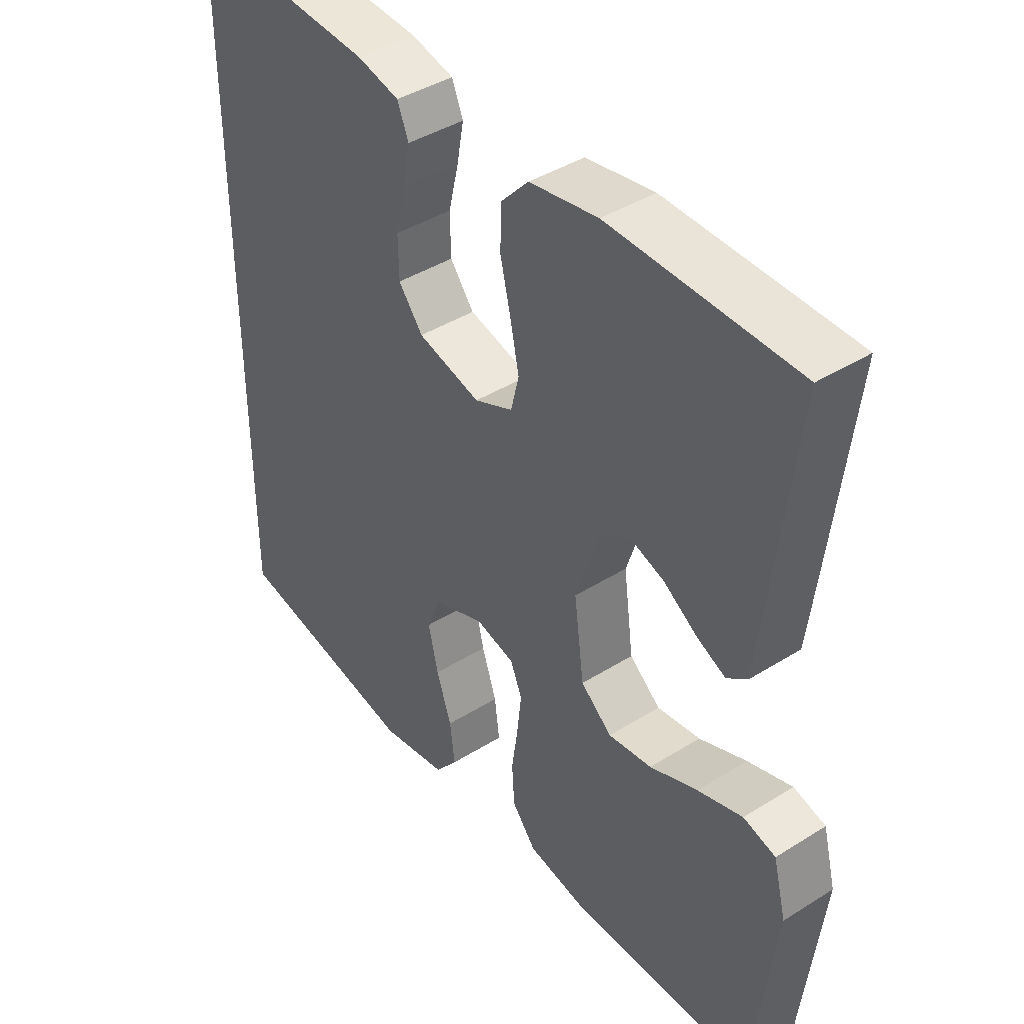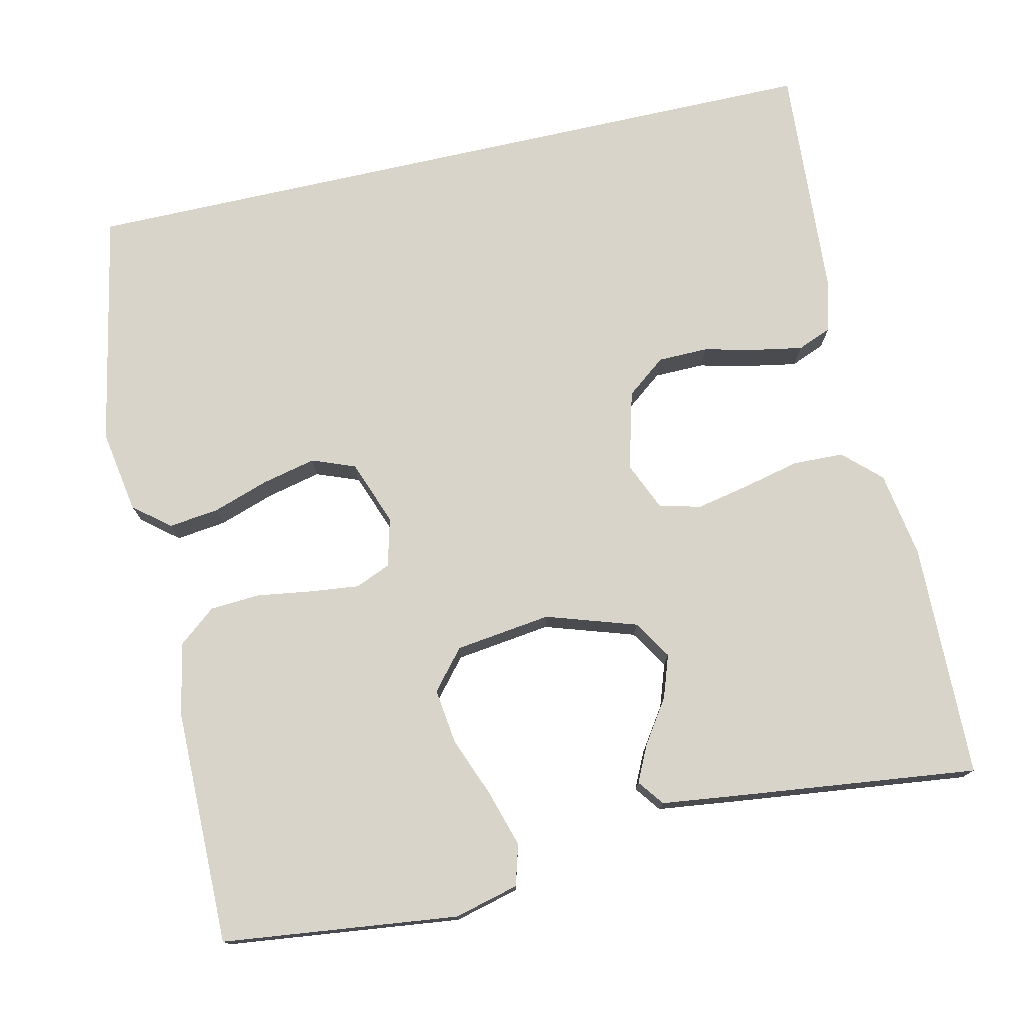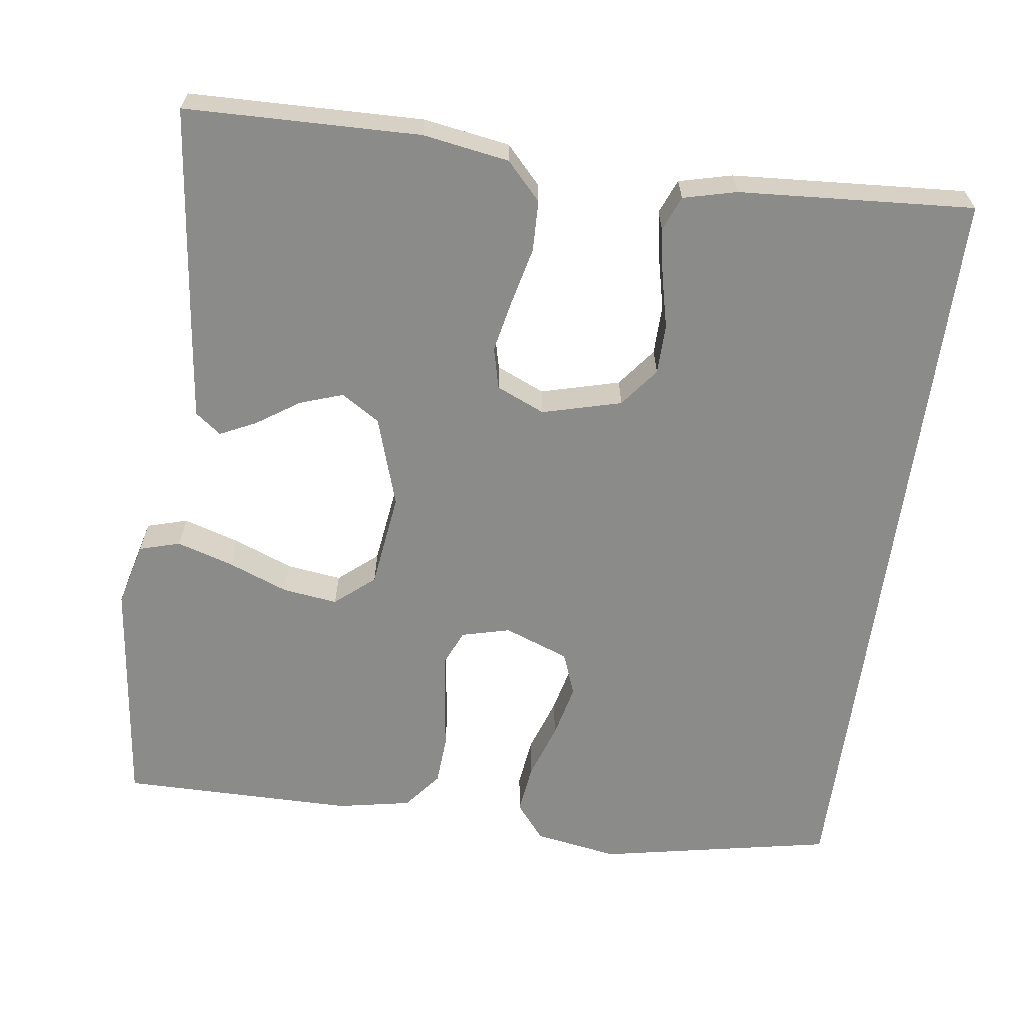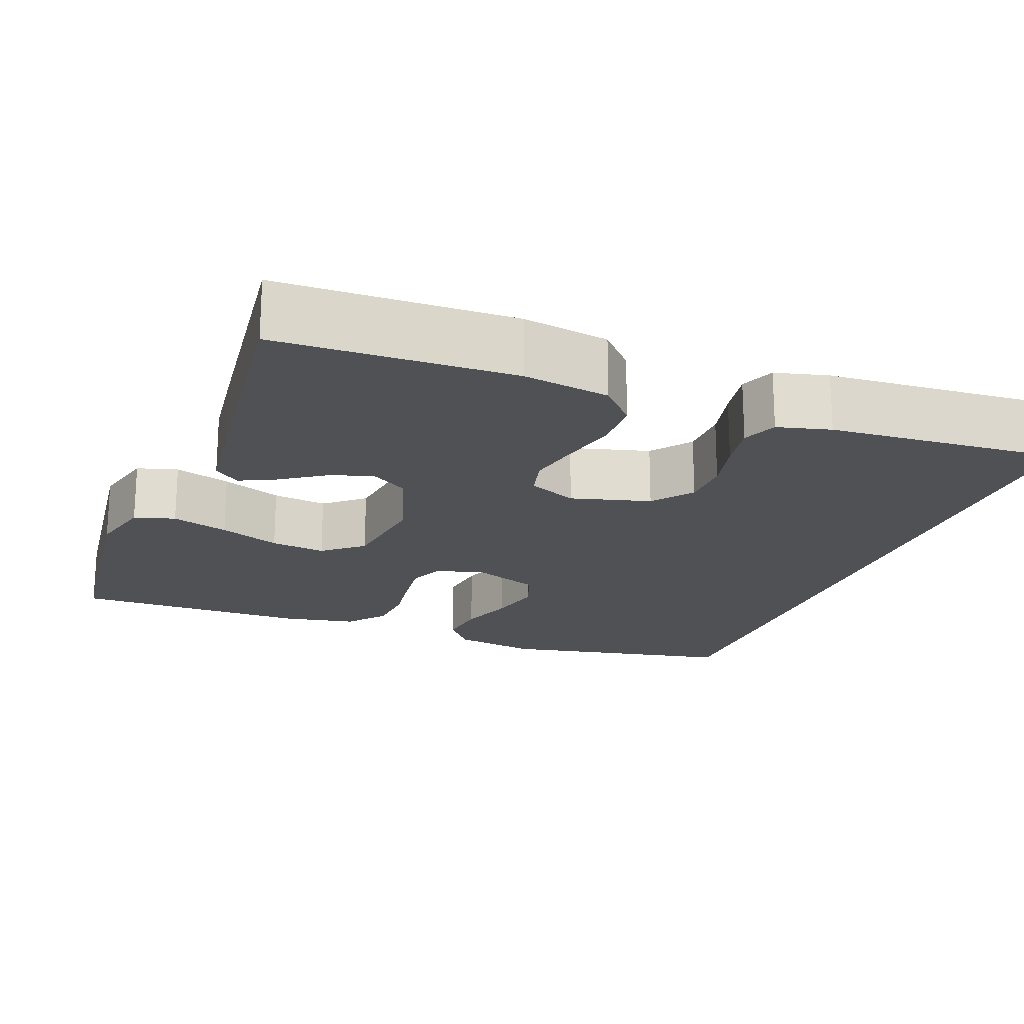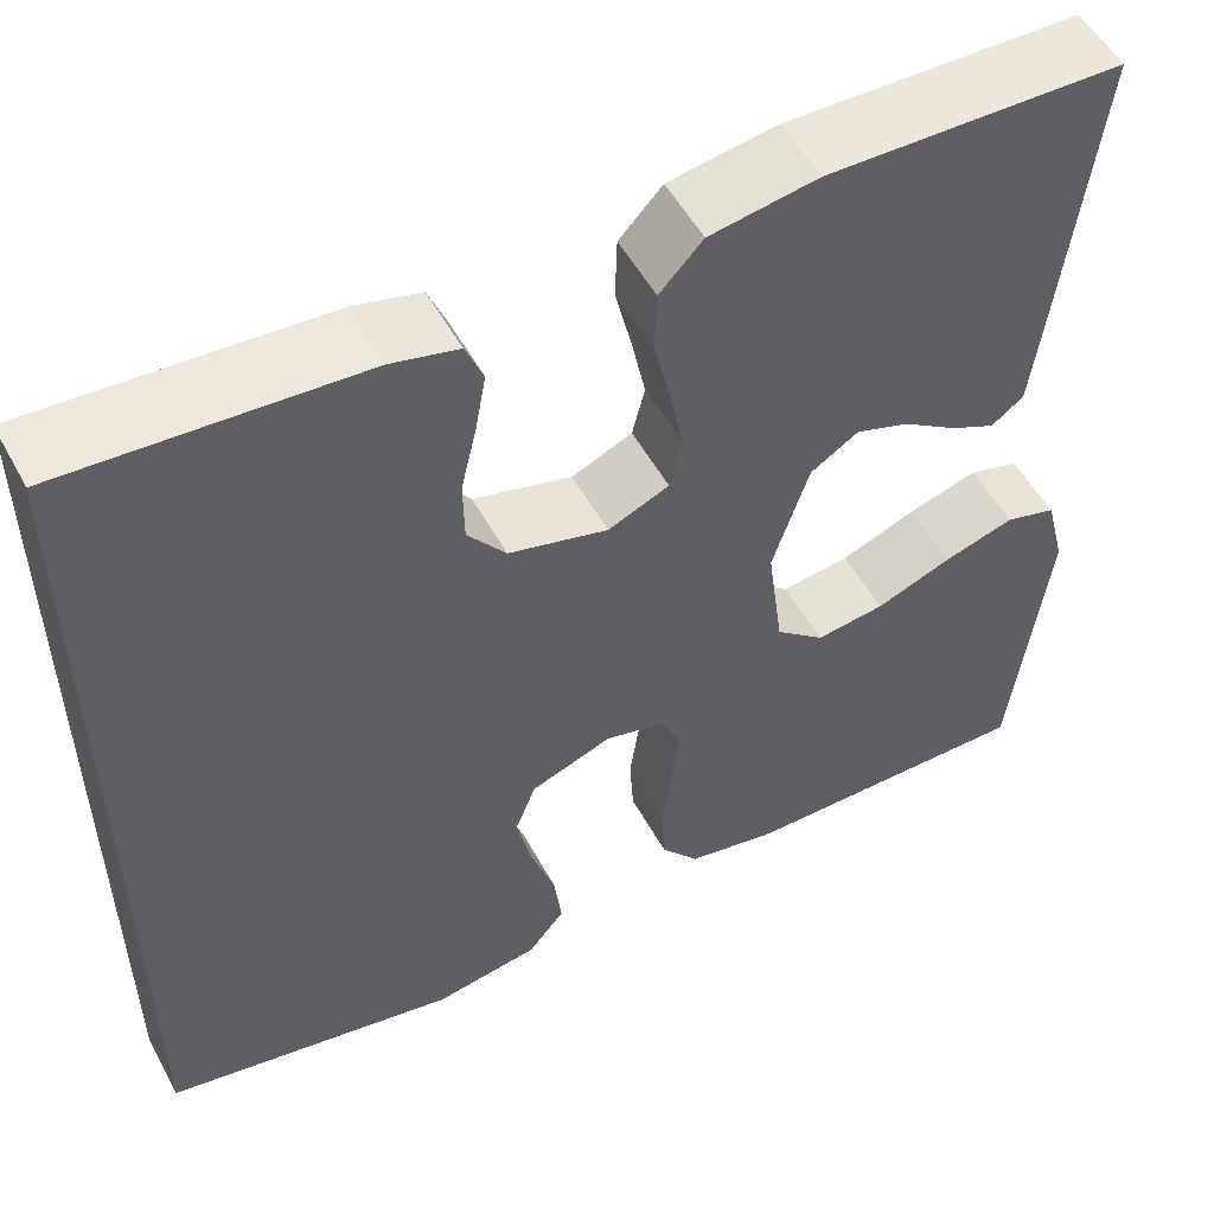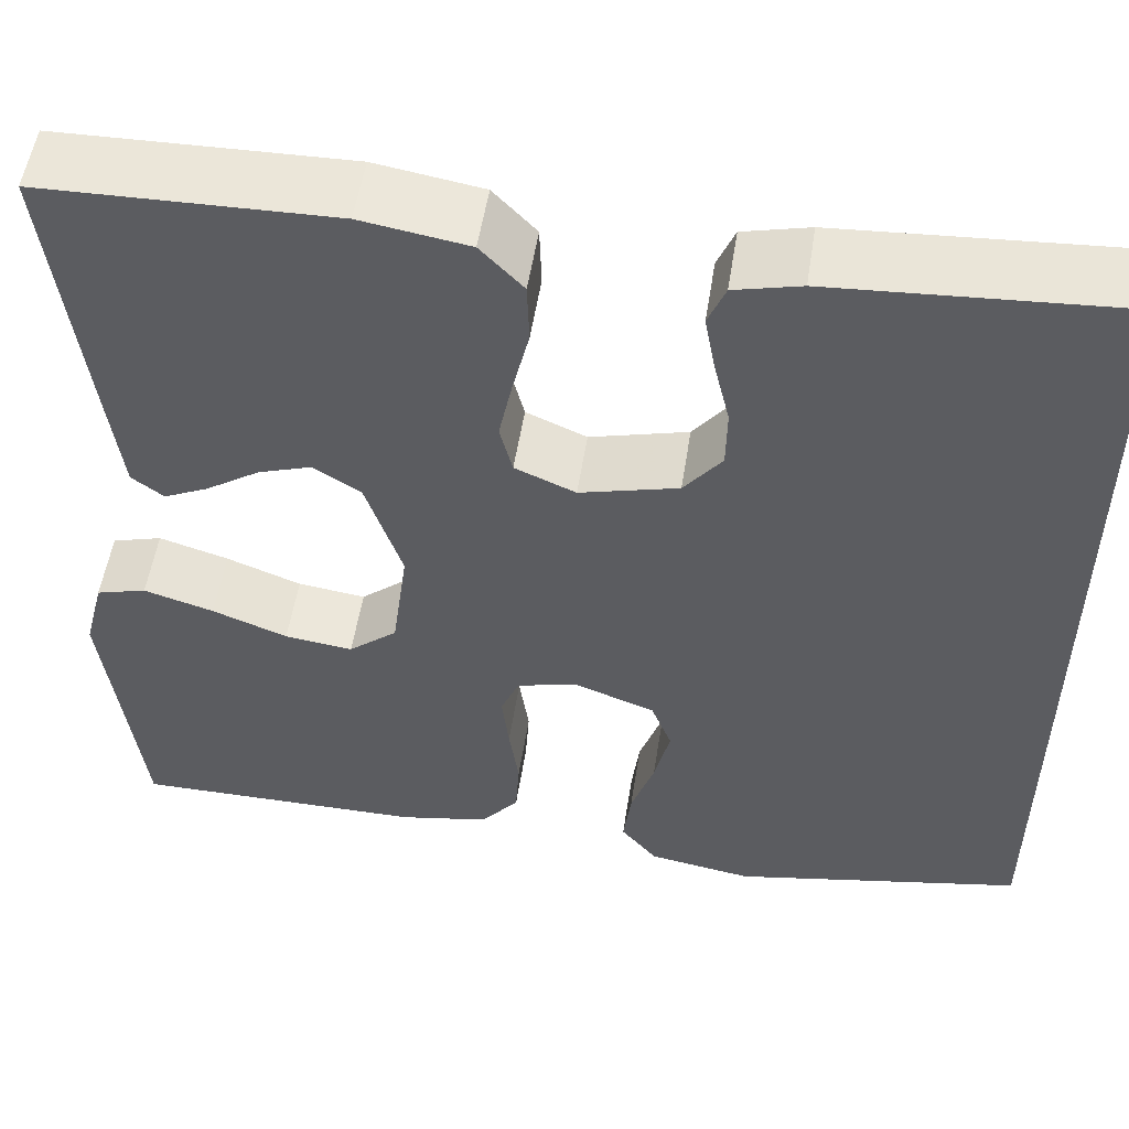
<metadata>
{"format":"obj","ext":"obj","renderer":"f3d","projection":"perspective","resolution":1024,"background":"white","views":[{"elev":41.6,"azim":-127.2,"up":"+Z"},{"elev":75.6,"azim":-102.7,"up":"+Y"},{"elev":-63.7,"azim":-7.8,"up":"+Y"},{"elev":-19.6,"azim":-20.8,"up":"+Y"},{"elev":53.2,"azim":151.8,"up":"+Z"},{"elev":53.7,"azim":8.8,"up":"+Z"}]}
</metadata>
<code>
v 0.5 0.07 -0.471
v 0.2 0.07 -0.53
v 0.093 0.07 -0.512
v 0.056 0.07 -0.466
v 0.064 0.07 -0.402
v 0.088 0.07 -0.331
v 0.104 0.07 -0.262
v 0.083 0.07 -0.207
v 0 0.07 -0.176
v -0.062 0.07 -0.192
v -0.081 0.07 -0.237
v -0.074 0.07 -0.3
v -0.064 0.07 -0.369
v -0.068 0.07 -0.433
v -0.107 0.07 -0.481
v -0.2 0.07 -0.499
v -0.5 0.07 -0.5
v -0.535 0.07 -0.2
v -0.514 0.07 -0.118
v -0.462 0.07 -0.103
v -0.39 0.07 -0.125
v -0.313 0.07 -0.155
v -0.243 0.07 -0.164
v -0.193 0.07 -0.122
v -0.177 0.07 0
v -0.214 0.07 0.115
v -0.263 0.07 0.146
v -0.318 0.07 0.127
v -0.373 0.07 0.09
v -0.419 0.07 0.068
v -0.452 0.07 0.093
v -0.465 0.07 0.2
v -0.5 0.07 0.5
v -0.2 0.07 0.507
v -0.09 0.07 0.489
v -0.046 0.07 0.442
v -0.044 0.07 0.377
v -0.061 0.07 0.305
v -0.075 0.07 0.237
v -0.062 0.07 0.184
v 0 0.07 0.157
v 0.101 0.07 0.184
v 0.14 0.07 0.234
v 0.141 0.07 0.298
v 0.125 0.07 0.366
v 0.114 0.07 0.427
v 0.132 0.07 0.471
v 0.2 0.07 0.488
v 0.5 0.07 0.508
v 0.5 0 -0.471
v 0.2 0 -0.53
v 0.093 0 -0.512
v 0.056 0 -0.466
v 0.064 0 -0.402
v 0.088 0 -0.331
v 0.104 0 -0.262
v 0.083 0 -0.207
v 0 0 -0.176
v -0.062 0 -0.192
v -0.081 0 -0.237
v -0.074 0 -0.3
v -0.064 0 -0.369
v -0.068 0 -0.433
v -0.107 0 -0.481
v -0.2 0 -0.499
v -0.5 0 -0.5
v -0.535 0 -0.2
v -0.514 0 -0.118
v -0.462 0 -0.103
v -0.39 0 -0.125
v -0.313 0 -0.155
v -0.243 0 -0.164
v -0.193 0 -0.122
v -0.177 0 0
v -0.214 0 0.115
v -0.263 0 0.146
v -0.318 0 0.127
v -0.373 0 0.09
v -0.419 0 0.068
v -0.452 0 0.093
v -0.465 0 0.2
v -0.5 0 0.5
v -0.2 0 0.507
v -0.09 0 0.489
v -0.046 0 0.442
v -0.044 0 0.377
v -0.061 0 0.305
v -0.075 0 0.237
v -0.062 0 0.184
v 0 0 0.157
v 0.101 0 0.184
v 0.14 0 0.234
v 0.141 0 0.298
v 0.125 0 0.366
v 0.114 0 0.427
v 0.132 0 0.471
v 0.2 0 0.488
v 0.5 0 0.508
f 44 45 46 47
f 44 47 48 49
f 35 36 37 38
f 35 38 39
f 34 35 39
f 33 34 39 40
f 28 29 30 31
f 27 28 31 32
f 19 20 21 22
f 17 18 19 22
f 17 22 23
f 16 17 23 24
f 12 13 14 15
f 11 12 15 16
f 10 11 16 24
f 3 4 5 6
f 3 6 7
f 2 3 7
f 1 2 7
f 43 44 49 1
f 27 32 33 40
f 26 27 40 41
f 25 26 41
f 9 10 24 25
f 8 9 25 41
f 7 8 41 42
f 1 7 42 43
f 96 95 94 93
f 98 97 96 93
f 87 86 85 84
f 88 87 84
f 88 84 83
f 89 88 83 82
f 80 79 78 77
f 81 80 77 76
f 71 70 69 68
f 71 68 67 66
f 72 71 66
f 73 72 66 65
f 64 63 62 61
f 65 64 61 60
f 73 65 60 59
f 55 54 53 52
f 56 55 52
f 56 52 51
f 56 51 50
f 50 98 93 92
f 89 82 81 76
f 90 89 76 75
f 90 75 74
f 74 73 59 58
f 90 74 58 57
f 91 90 57 56
f 92 91 56 50
f 1 50 51 2
f 2 51 52 3
f 3 52 53 4
f 4 53 54 5
f 5 54 55 6
f 6 55 56 7
f 7 56 57 8
f 8 57 58 9
f 9 58 59 10
f 10 59 60 11
f 11 60 61 12
f 12 61 62 13
f 13 62 63 14
f 14 63 64 15
f 15 64 65 16
f 16 65 66 17
f 17 66 67 18
f 18 67 68 19
f 19 68 69 20
f 20 69 70 21
f 21 70 71 22
f 22 71 72 23
f 23 72 73 24
f 24 73 74 25
f 25 74 75 26
f 26 75 76 27
f 27 76 77 28
f 28 77 78 29
f 29 78 79 30
f 30 79 80 31
f 31 80 81 32
f 32 81 82 33
f 33 82 83 34
f 34 83 84 35
f 35 84 85 36
f 36 85 86 37
f 37 86 87 38
f 38 87 88 39
f 39 88 89 40
f 40 89 90 41
f 41 90 91 42
f 42 91 92 43
f 43 92 93 44
f 44 93 94 45
f 45 94 95 46
f 46 95 96 47
f 47 96 97 48
f 48 97 98 49
f 49 98 50 1

</code>
